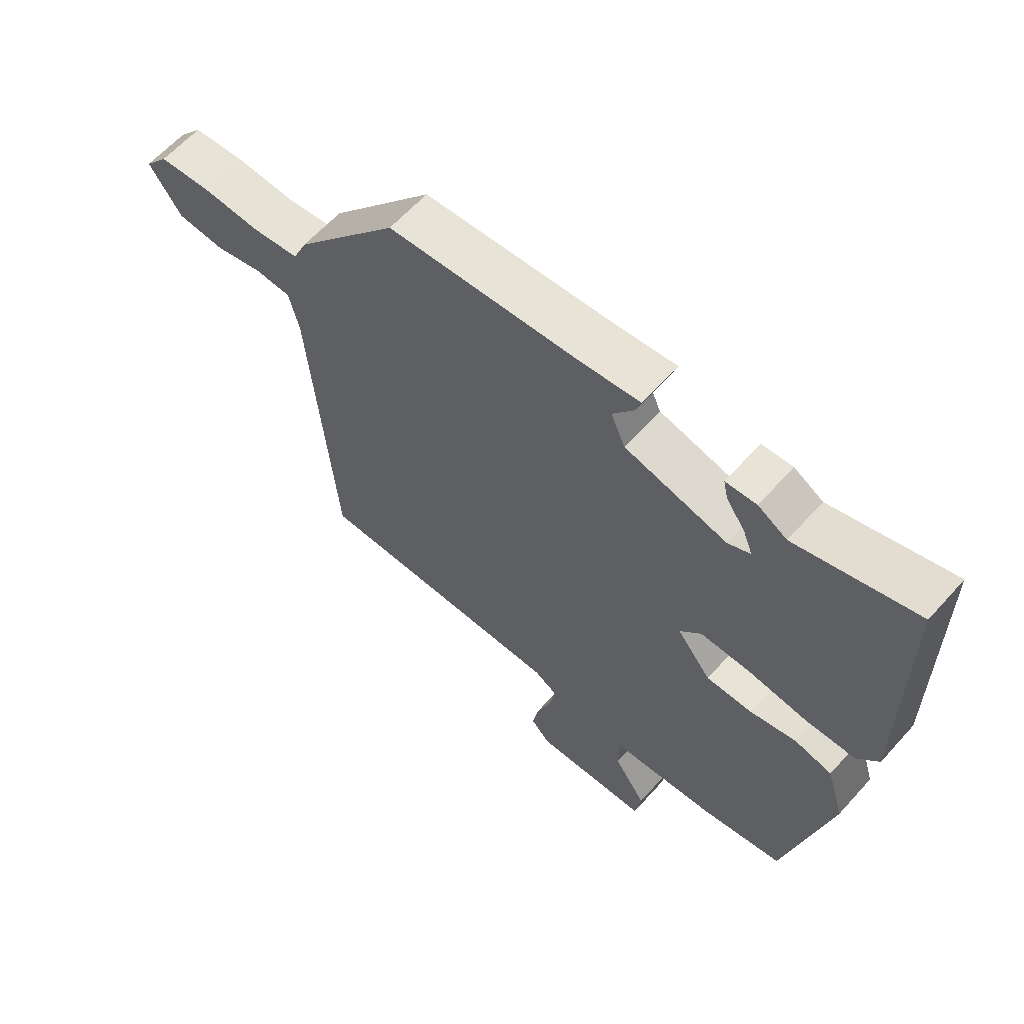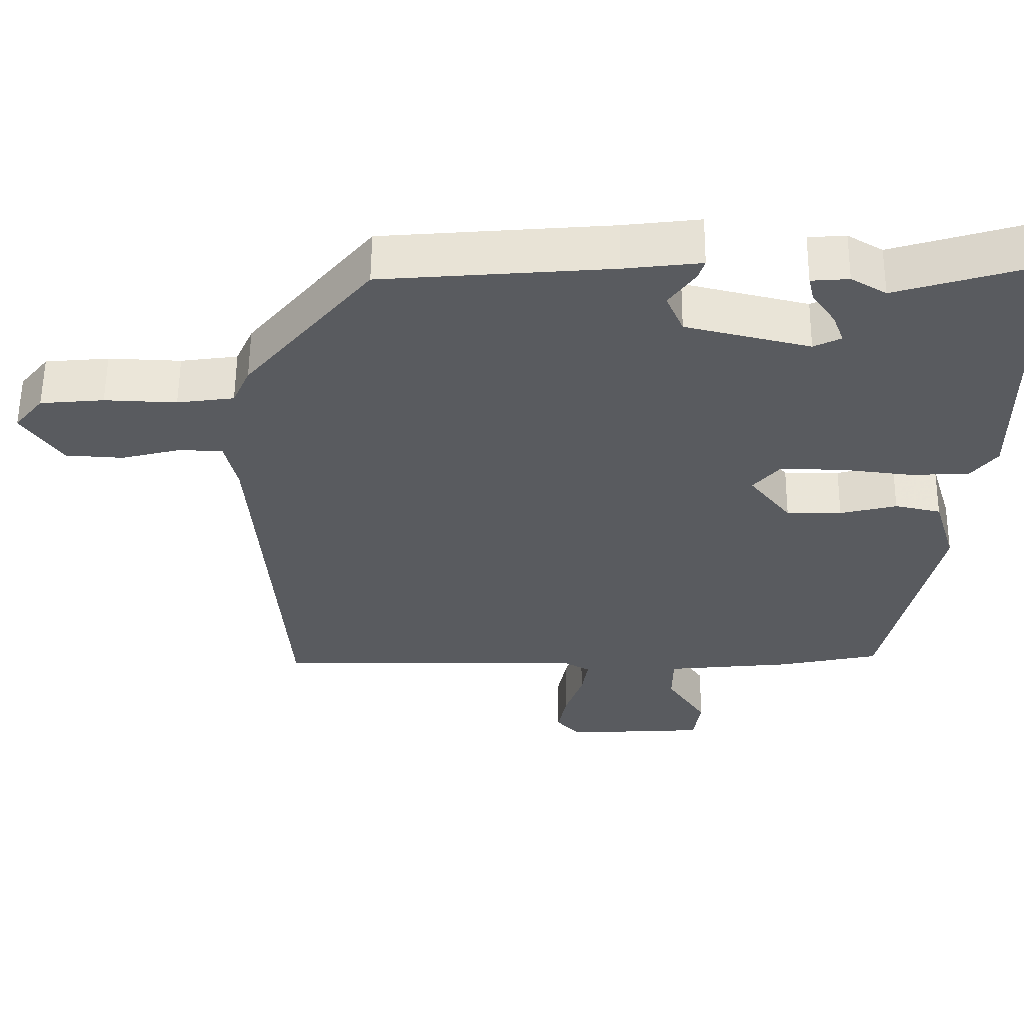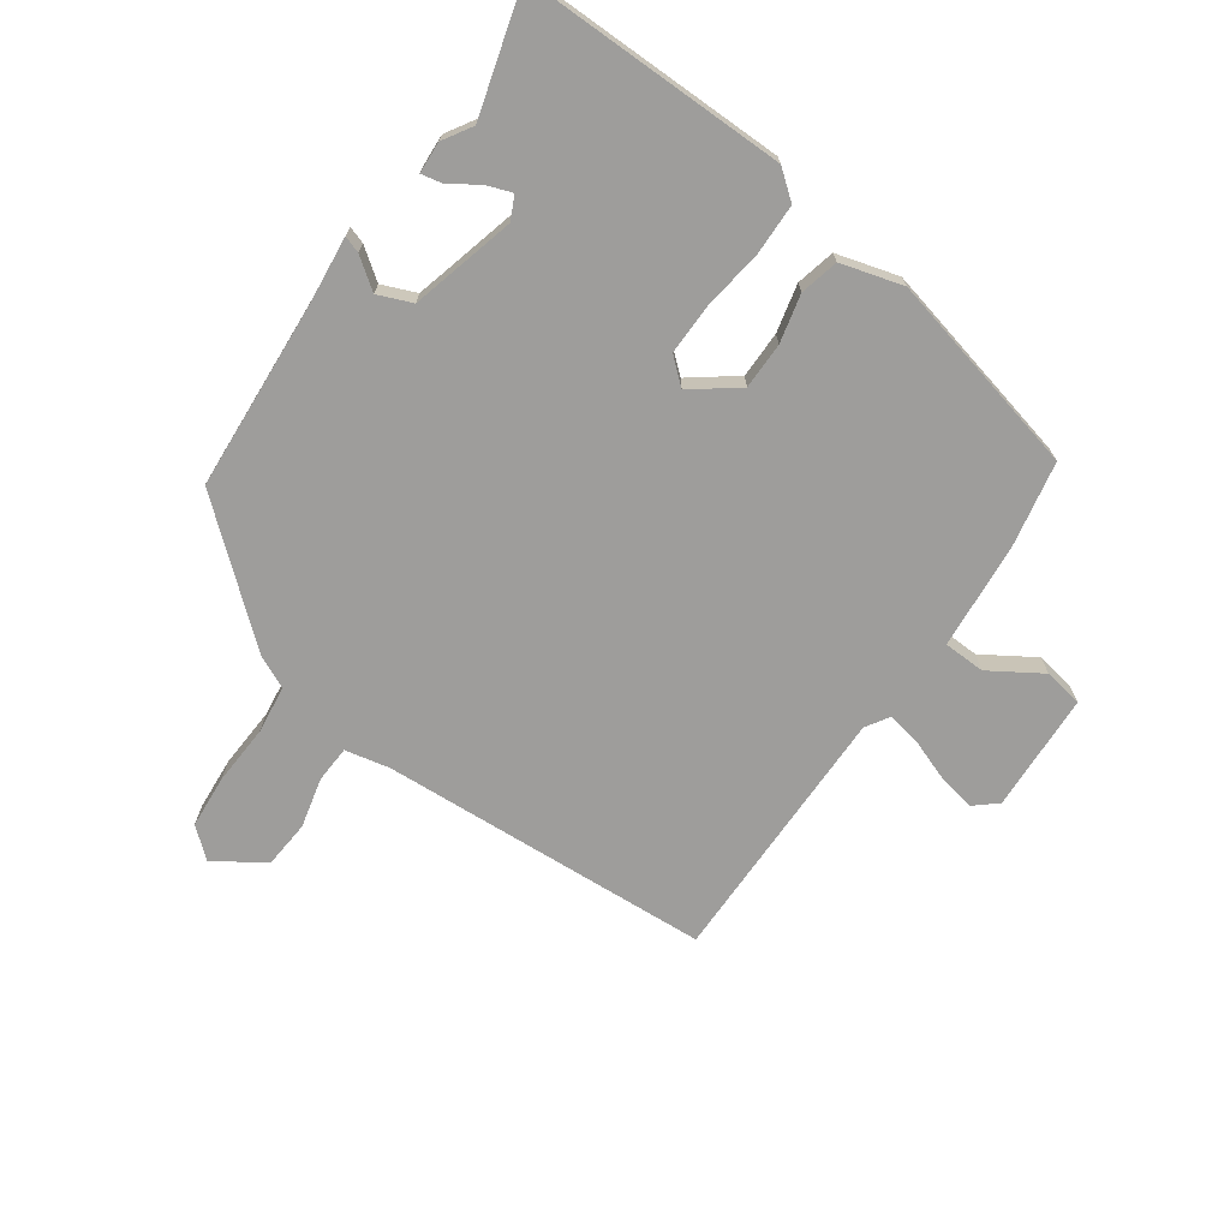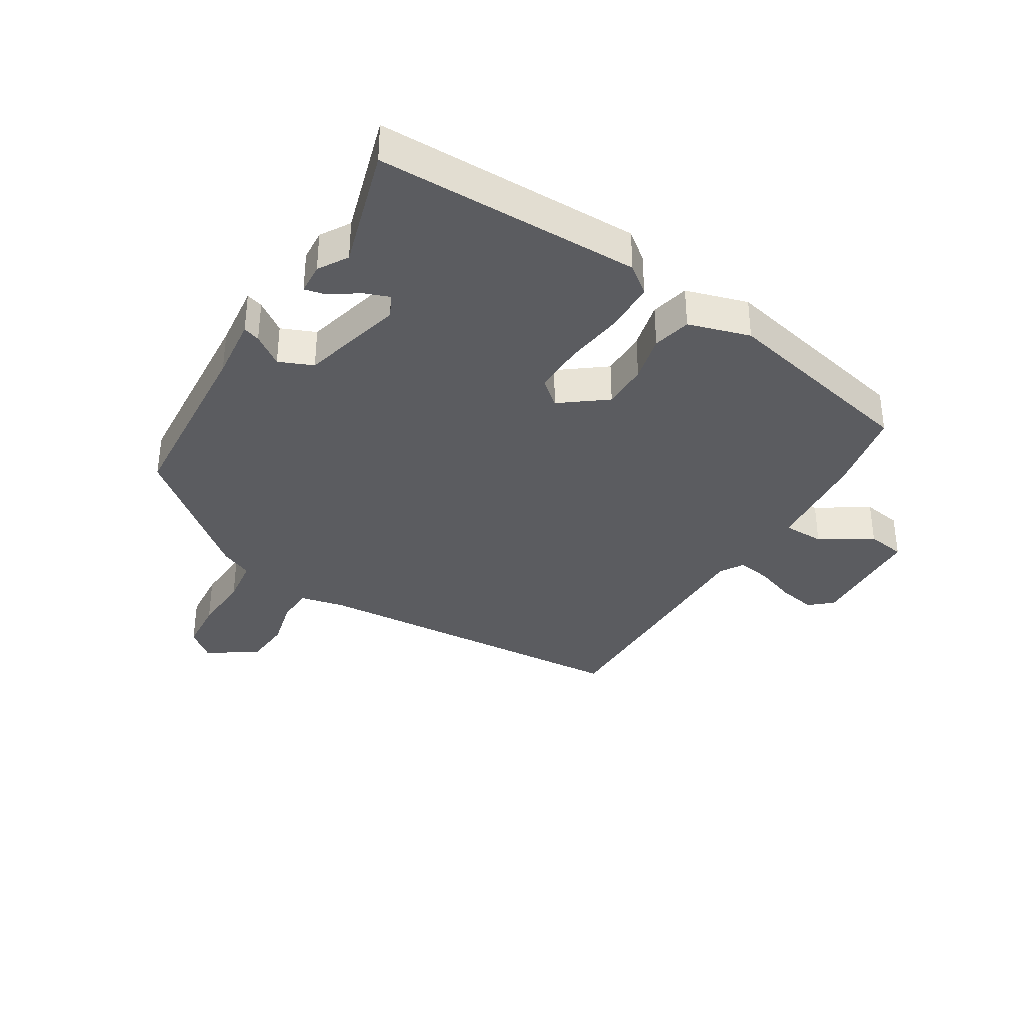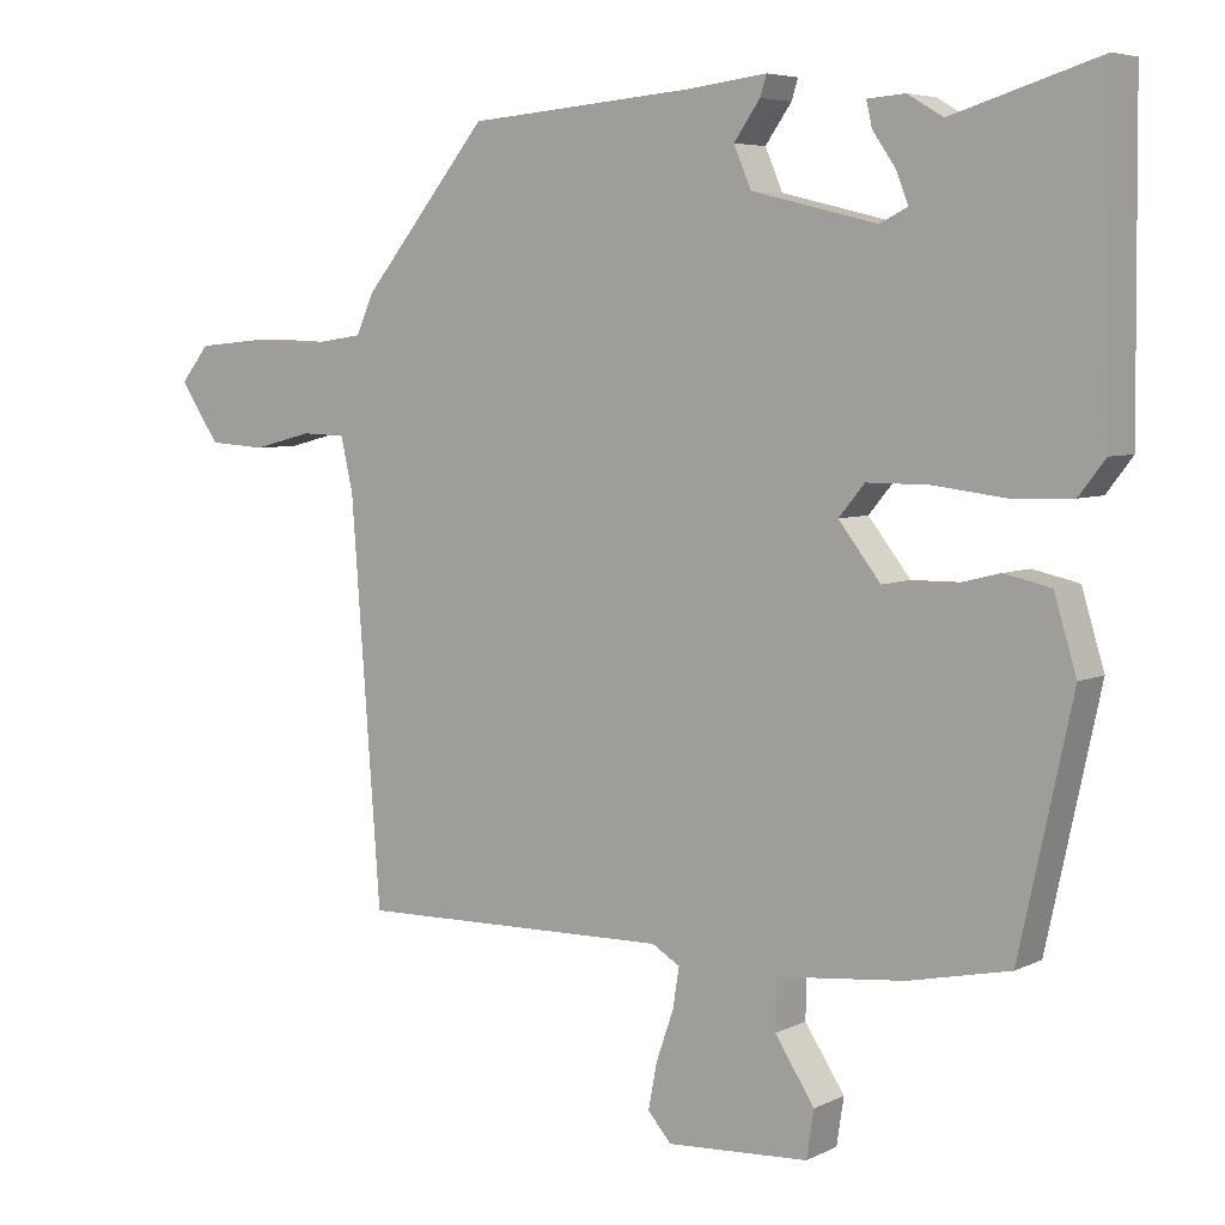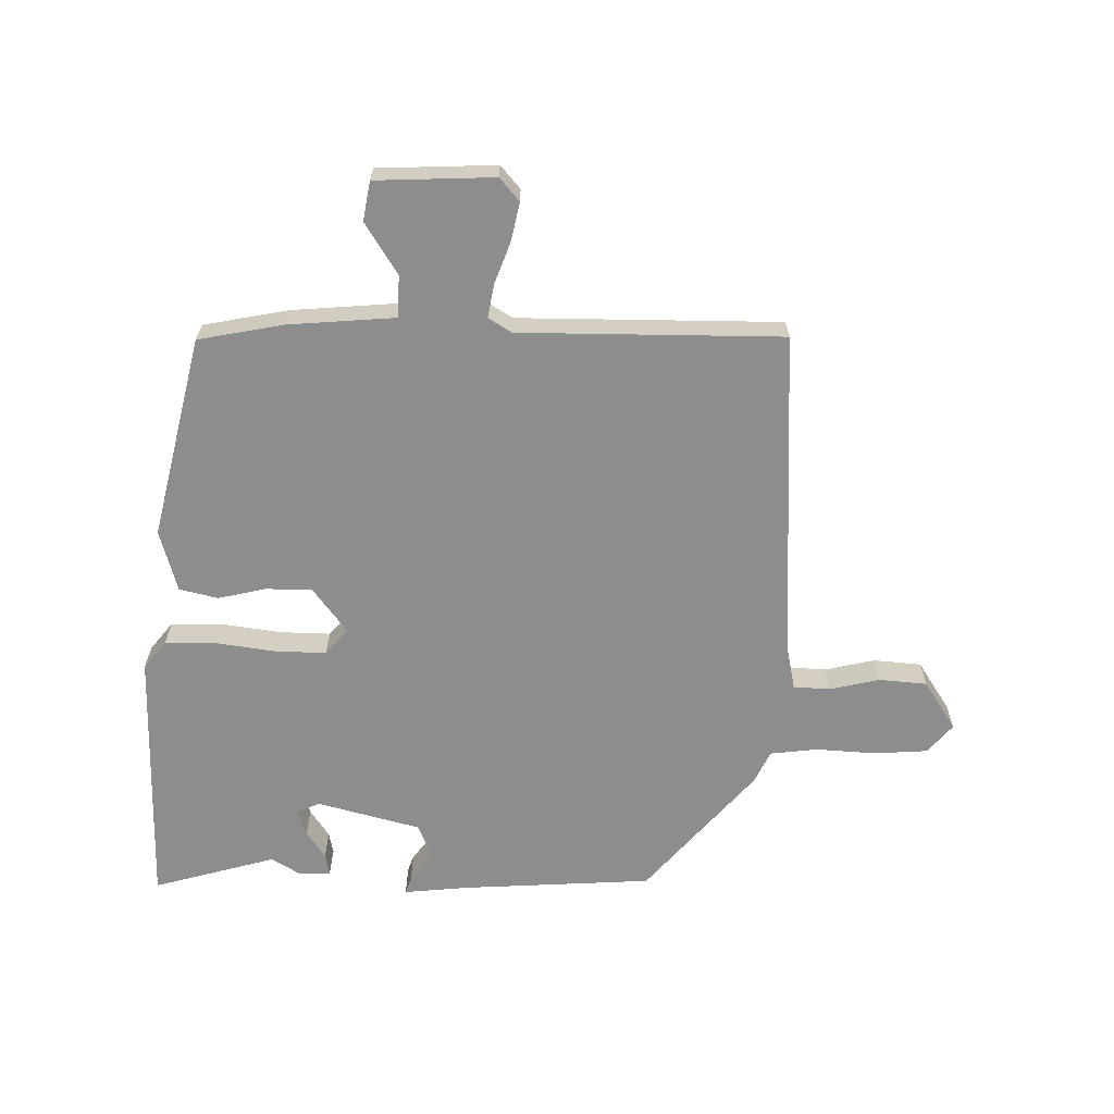
<metadata>
{"format":"obj","ext":"obj","renderer":"f3d","projection":"perspective","resolution":1024,"background":"white","views":[{"elev":62.4,"azim":41.9,"up":"+Z"},{"elev":57.9,"azim":0.5,"up":"+Z"},{"elev":-70.5,"azim":53.9,"up":"+Y"},{"elev":-35.0,"azim":58.0,"up":"+Y"},{"elev":5.7,"azim":35.0,"up":"+Z"},{"elev":-64.7,"azim":177.9,"up":"+Y"}]}
</metadata>
<code>
v 0.43 0.07 -0.514
v 0.29 0.07 -0.544
v 0.113 0.07 -0.562
v 0.112 0.07 -0.631
v 0.167 0.07 -0.715
v 0.157 0.07 -0.78
v -0.039 0.07 -0.792
v -0.072 0.07 -0.755
v -0.06 0.07 -0.692
v -0.036 0.07 -0.623
v -0.027 0.07 -0.567
v -0.066 0.07 -0.544
v -0.501 0.07 -0.553
v -0.542 0.07 -0.004
v -0.559 0.07 0.07
v -0.62 0.07 0.072
v -0.702 0.07 0.051
v -0.782 0.07 0.056
v -0.837 0.07 0.137
v -0.797 0.07 0.186
v -0.709 0.07 0.194
v -0.609 0.07 0.19
v -0.53 0.07 0.201
v -0.506 0.07 0.255
v -0.331 0.07 0.468
v -0.014 0.07 0.494
v 0.093 0.07 0.507
v 0.084 0.07 0.479
v 0.048 0.07 0.428
v 0.072 0.07 0.372
v 0.245 0.07 0.33
v 0.283 0.07 0.349
v 0.267 0.07 0.391
v 0.235 0.07 0.437
v 0.227 0.07 0.472
v 0.279 0.07 0.476
v 0.328 0.07 0.447
v 0.531 0.07 0.509
v 0.535 0.07 0.072
v 0.499 0.07 0.025
v 0.415 0.07 0.022
v 0.315 0.07 0.034
v 0.23 0.07 0.034
v 0.194 0.07 -0.009
v 0.252 0.07 -0.083
v 0.329 0.07 -0.082
v 0.408 0.07 -0.062
v 0.472 0.07 -0.076
v 0.503 0.07 -0.178
v 0.43 0 -0.514
v 0.29 0 -0.544
v 0.113 0 -0.562
v 0.112 0 -0.631
v 0.167 0 -0.715
v 0.157 0 -0.78
v -0.039 0 -0.792
v -0.072 0 -0.755
v -0.06 0 -0.692
v -0.036 0 -0.623
v -0.027 0 -0.567
v -0.066 0 -0.544
v -0.501 0 -0.553
v -0.542 0 -0.004
v -0.559 0 0.07
v -0.62 0 0.072
v -0.702 0 0.051
v -0.782 0 0.056
v -0.837 0 0.137
v -0.797 0 0.186
v -0.709 0 0.194
v -0.609 0 0.19
v -0.53 0 0.201
v -0.506 0 0.255
v -0.331 0 0.468
v -0.014 0 0.494
v 0.093 0 0.507
v 0.084 0 0.479
v 0.048 0 0.428
v 0.072 0 0.372
v 0.245 0 0.33
v 0.283 0 0.349
v 0.267 0 0.391
v 0.235 0 0.437
v 0.227 0 0.472
v 0.279 0 0.476
v 0.328 0 0.447
v 0.531 0 0.509
v 0.535 0 0.072
v 0.499 0 0.025
v 0.415 0 0.022
v 0.315 0 0.034
v 0.23 0 0.034
v 0.194 0 -0.009
v 0.252 0 -0.083
v 0.329 0 -0.082
v 0.408 0 -0.062
v 0.472 0 -0.076
v 0.503 0 -0.178
f 46 47 48 49
f 45 46 49 1
f 44 45 1 2
f 39 40 41 42
f 37 38 39 42
f 37 42 43
f 33 34 35 36
f 32 33 36 37
f 26 27 28 29
f 26 29 30
f 23 24 25 26
f 23 26 30
f 19 20 21 22
f 19 22 23
f 16 17 18 19
f 15 16 19 23
f 14 15 23 30
f 12 13 14 30
f 7 8 9 10
f 7 10 11
f 4 5 6 7
f 3 4 7 11
f 44 2 3 11
f 32 37 43 44
f 31 32 44 11
f 11 12 30 31
f 98 97 96 95
f 50 98 95 94
f 51 50 94 93
f 91 90 89 88
f 91 88 87 86
f 92 91 86
f 85 84 83 82
f 86 85 82 81
f 78 77 76 75
f 79 78 75
f 75 74 73 72
f 79 75 72
f 71 70 69 68
f 72 71 68
f 68 67 66 65
f 72 68 65 64
f 79 72 64 63
f 79 63 62 61
f 59 58 57 56
f 60 59 56
f 56 55 54 53
f 60 56 53 52
f 60 52 51 93
f 93 92 86 81
f 60 93 81 80
f 80 79 61 60
f 1 50 51 2
f 2 51 52 3
f 3 52 53 4
f 4 53 54 5
f 5 54 55 6
f 6 55 56 7
f 7 56 57 8
f 8 57 58 9
f 9 58 59 10
f 10 59 60 11
f 11 60 61 12
f 12 61 62 13
f 13 62 63 14
f 14 63 64 15
f 15 64 65 16
f 16 65 66 17
f 17 66 67 18
f 18 67 68 19
f 19 68 69 20
f 20 69 70 21
f 21 70 71 22
f 22 71 72 23
f 23 72 73 24
f 24 73 74 25
f 25 74 75 26
f 26 75 76 27
f 27 76 77 28
f 28 77 78 29
f 29 78 79 30
f 30 79 80 31
f 31 80 81 32
f 32 81 82 33
f 33 82 83 34
f 34 83 84 35
f 35 84 85 36
f 36 85 86 37
f 37 86 87 38
f 38 87 88 39
f 39 88 89 40
f 40 89 90 41
f 41 90 91 42
f 42 91 92 43
f 43 92 93 44
f 44 93 94 45
f 45 94 95 46
f 46 95 96 47
f 47 96 97 48
f 48 97 98 49
f 49 98 50 1

</code>
